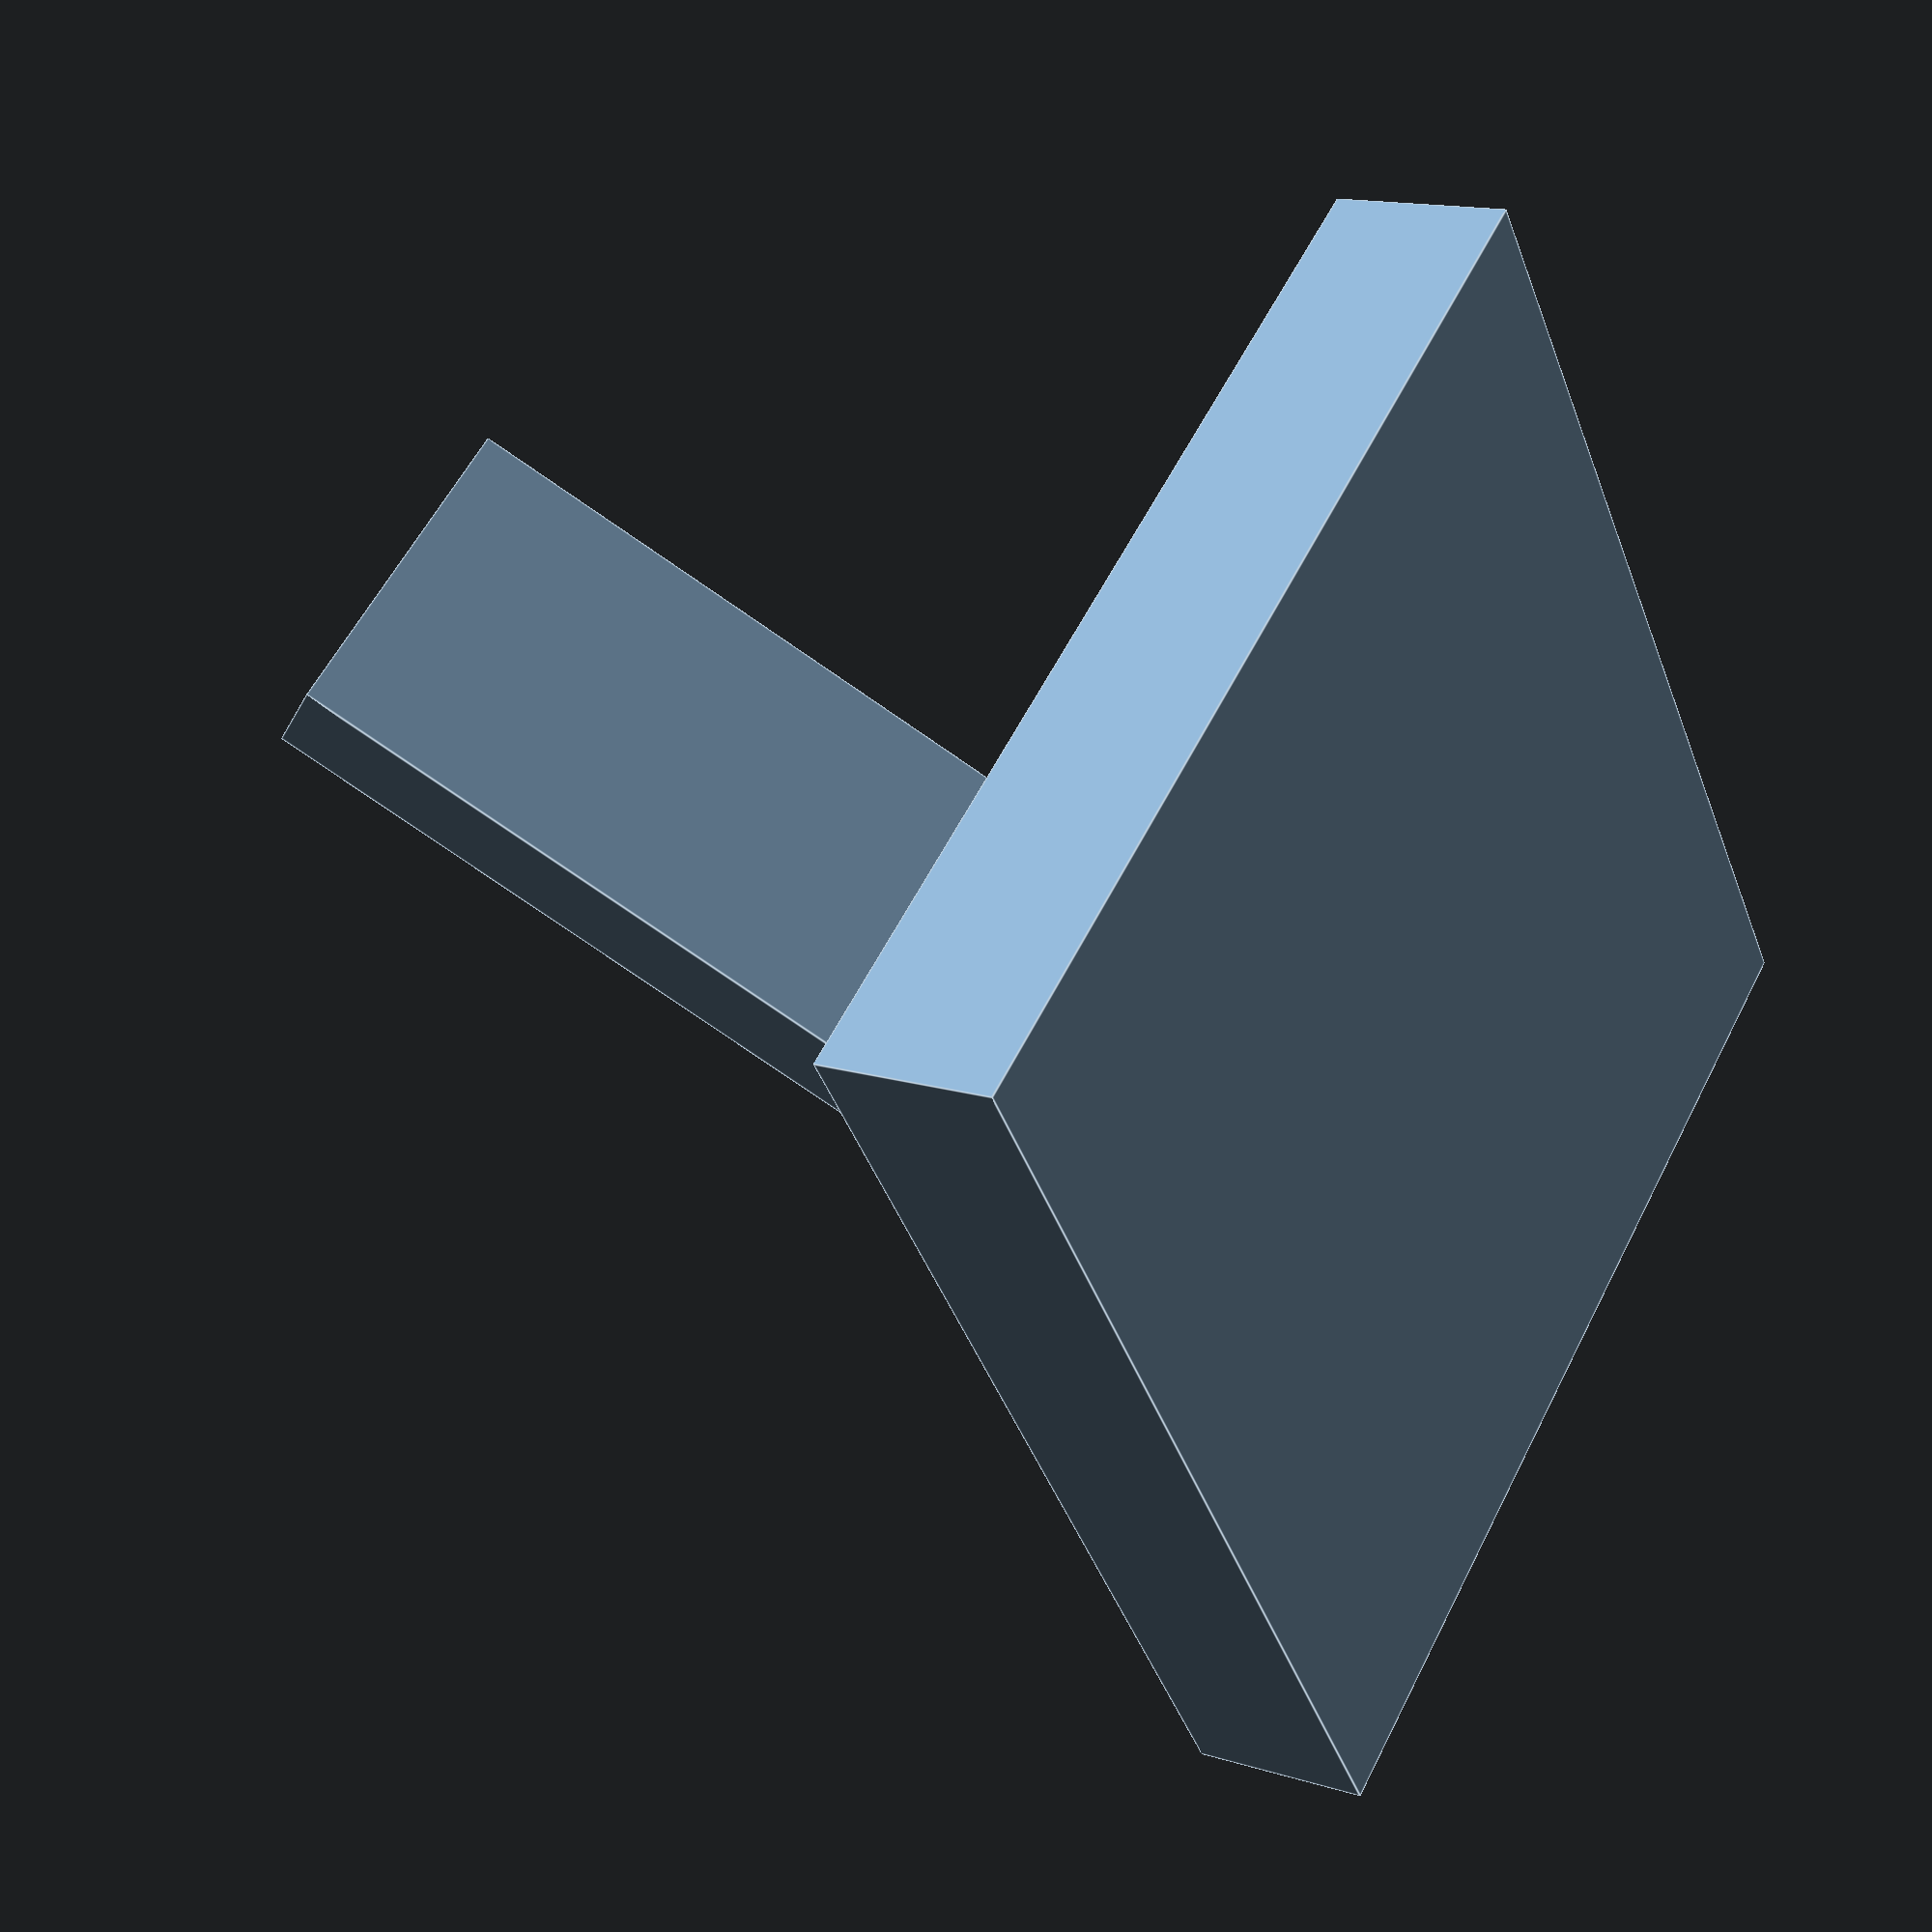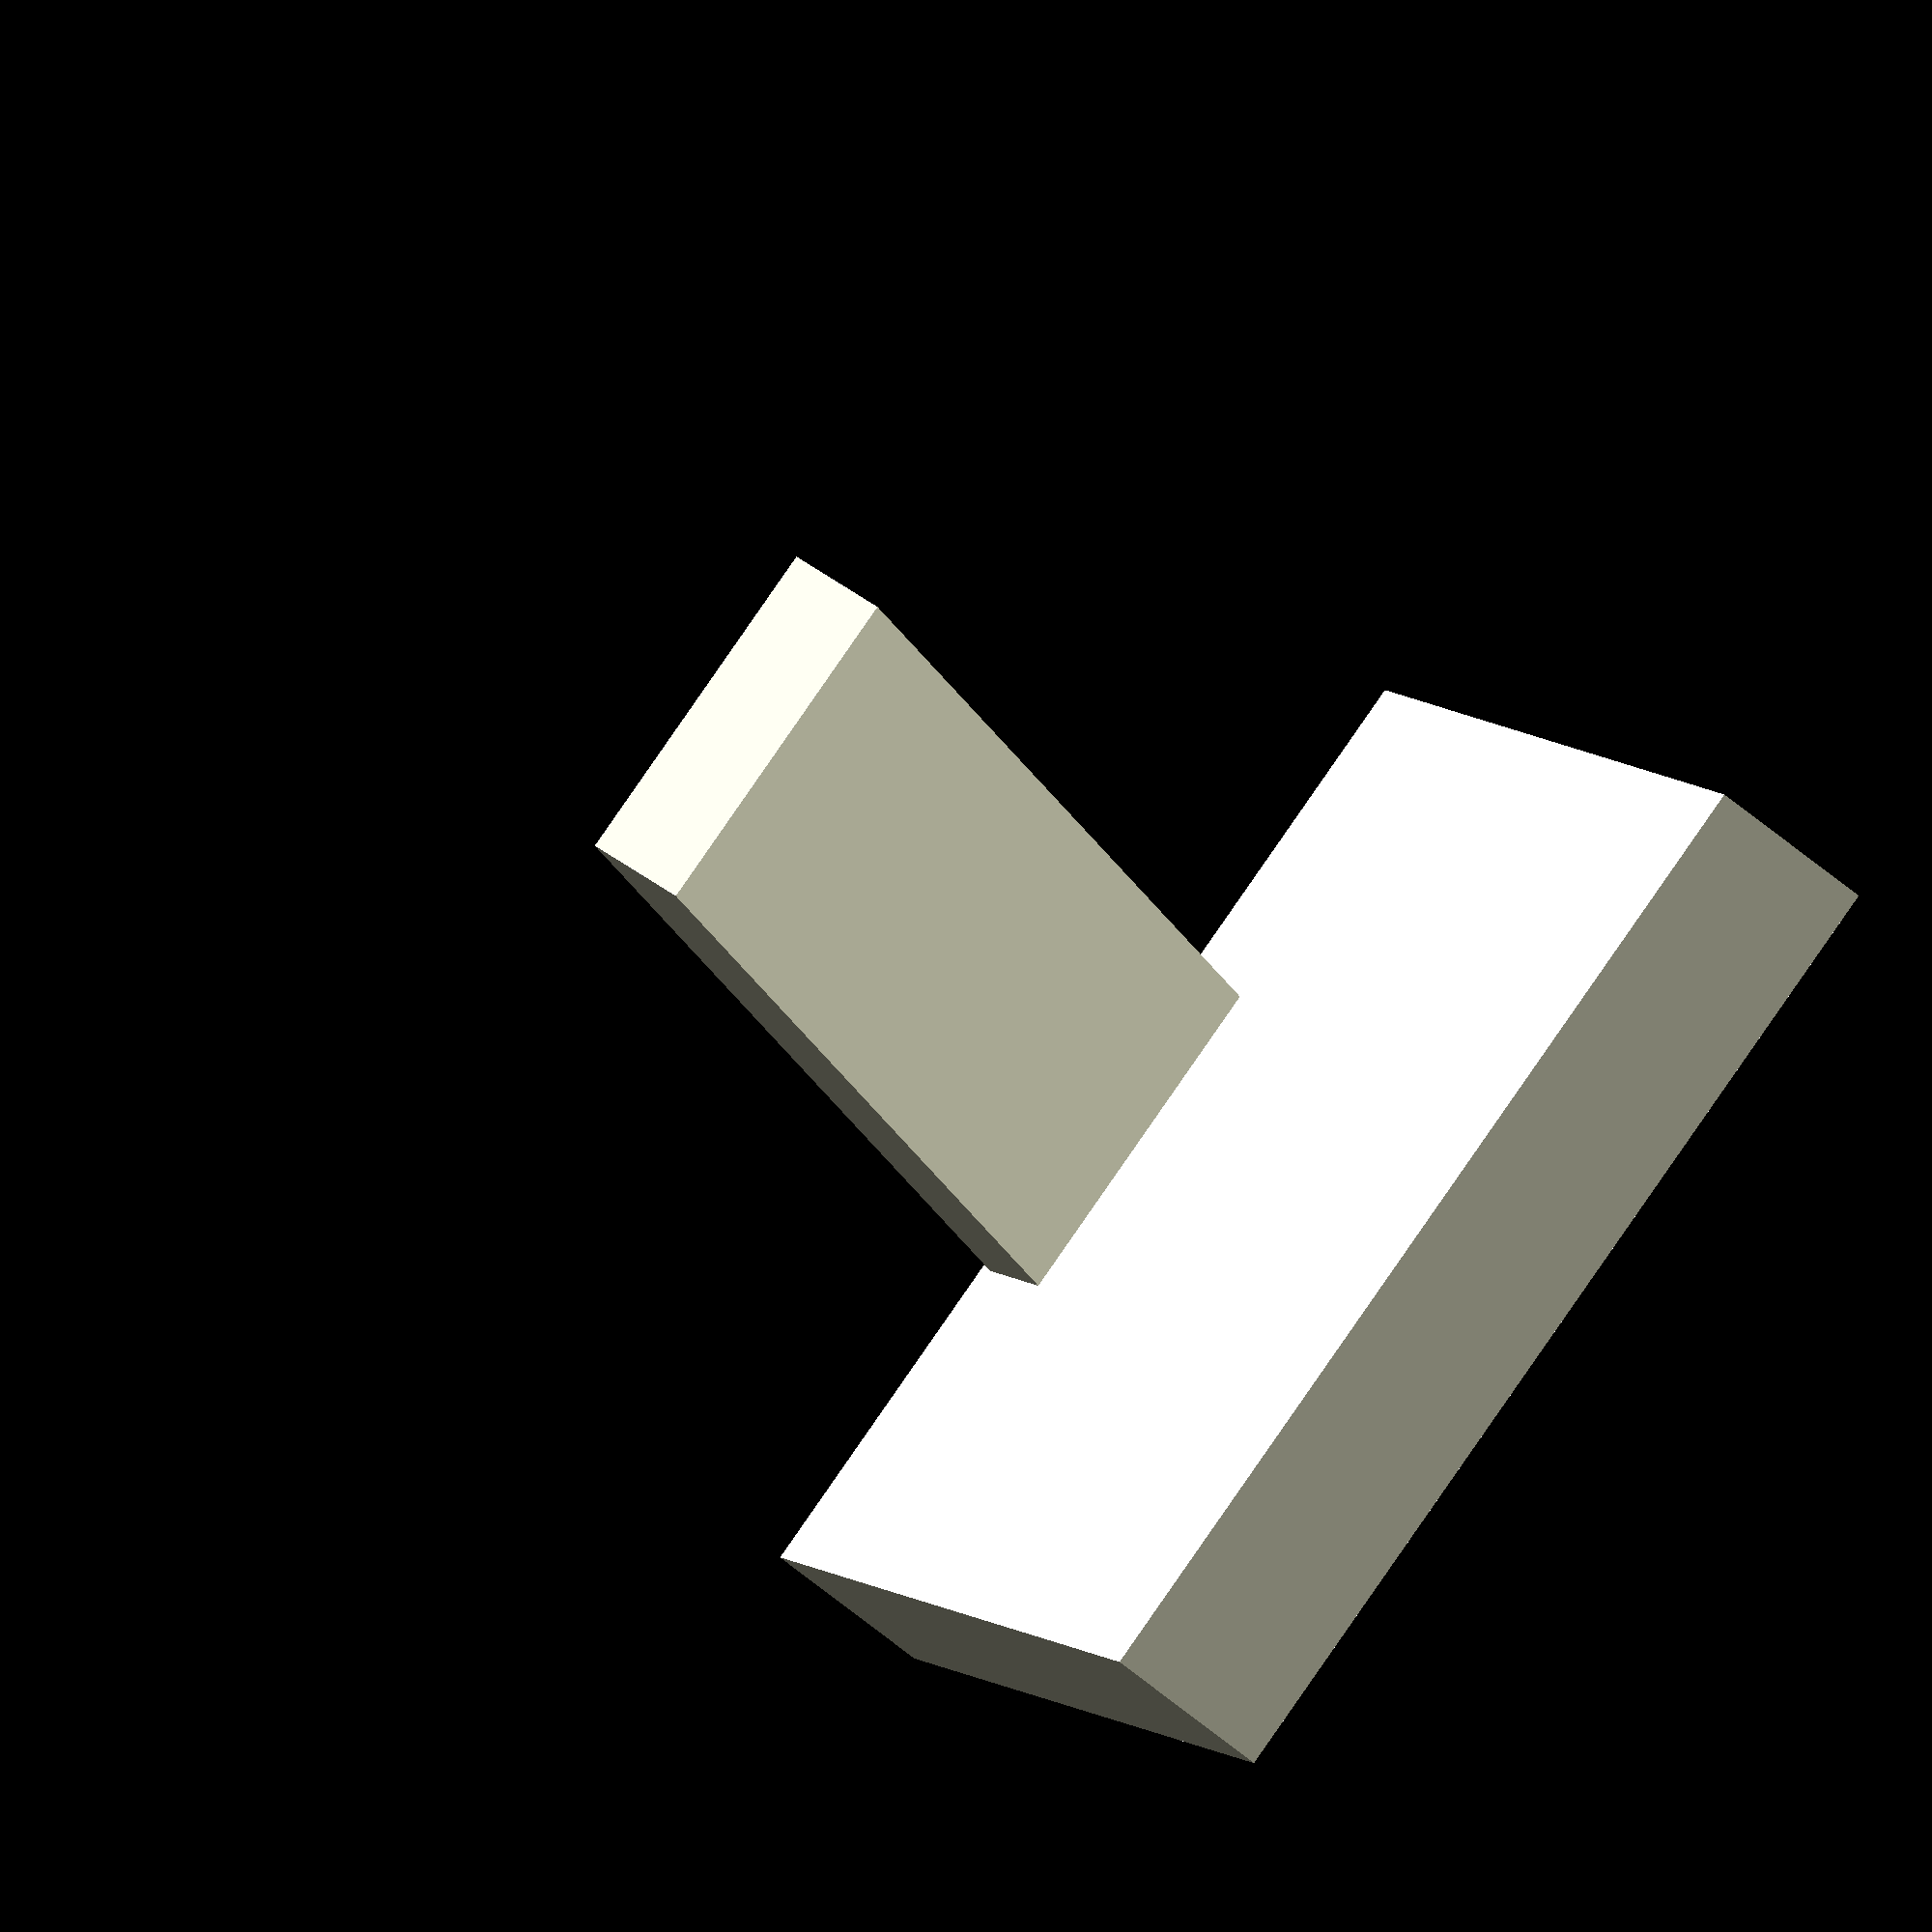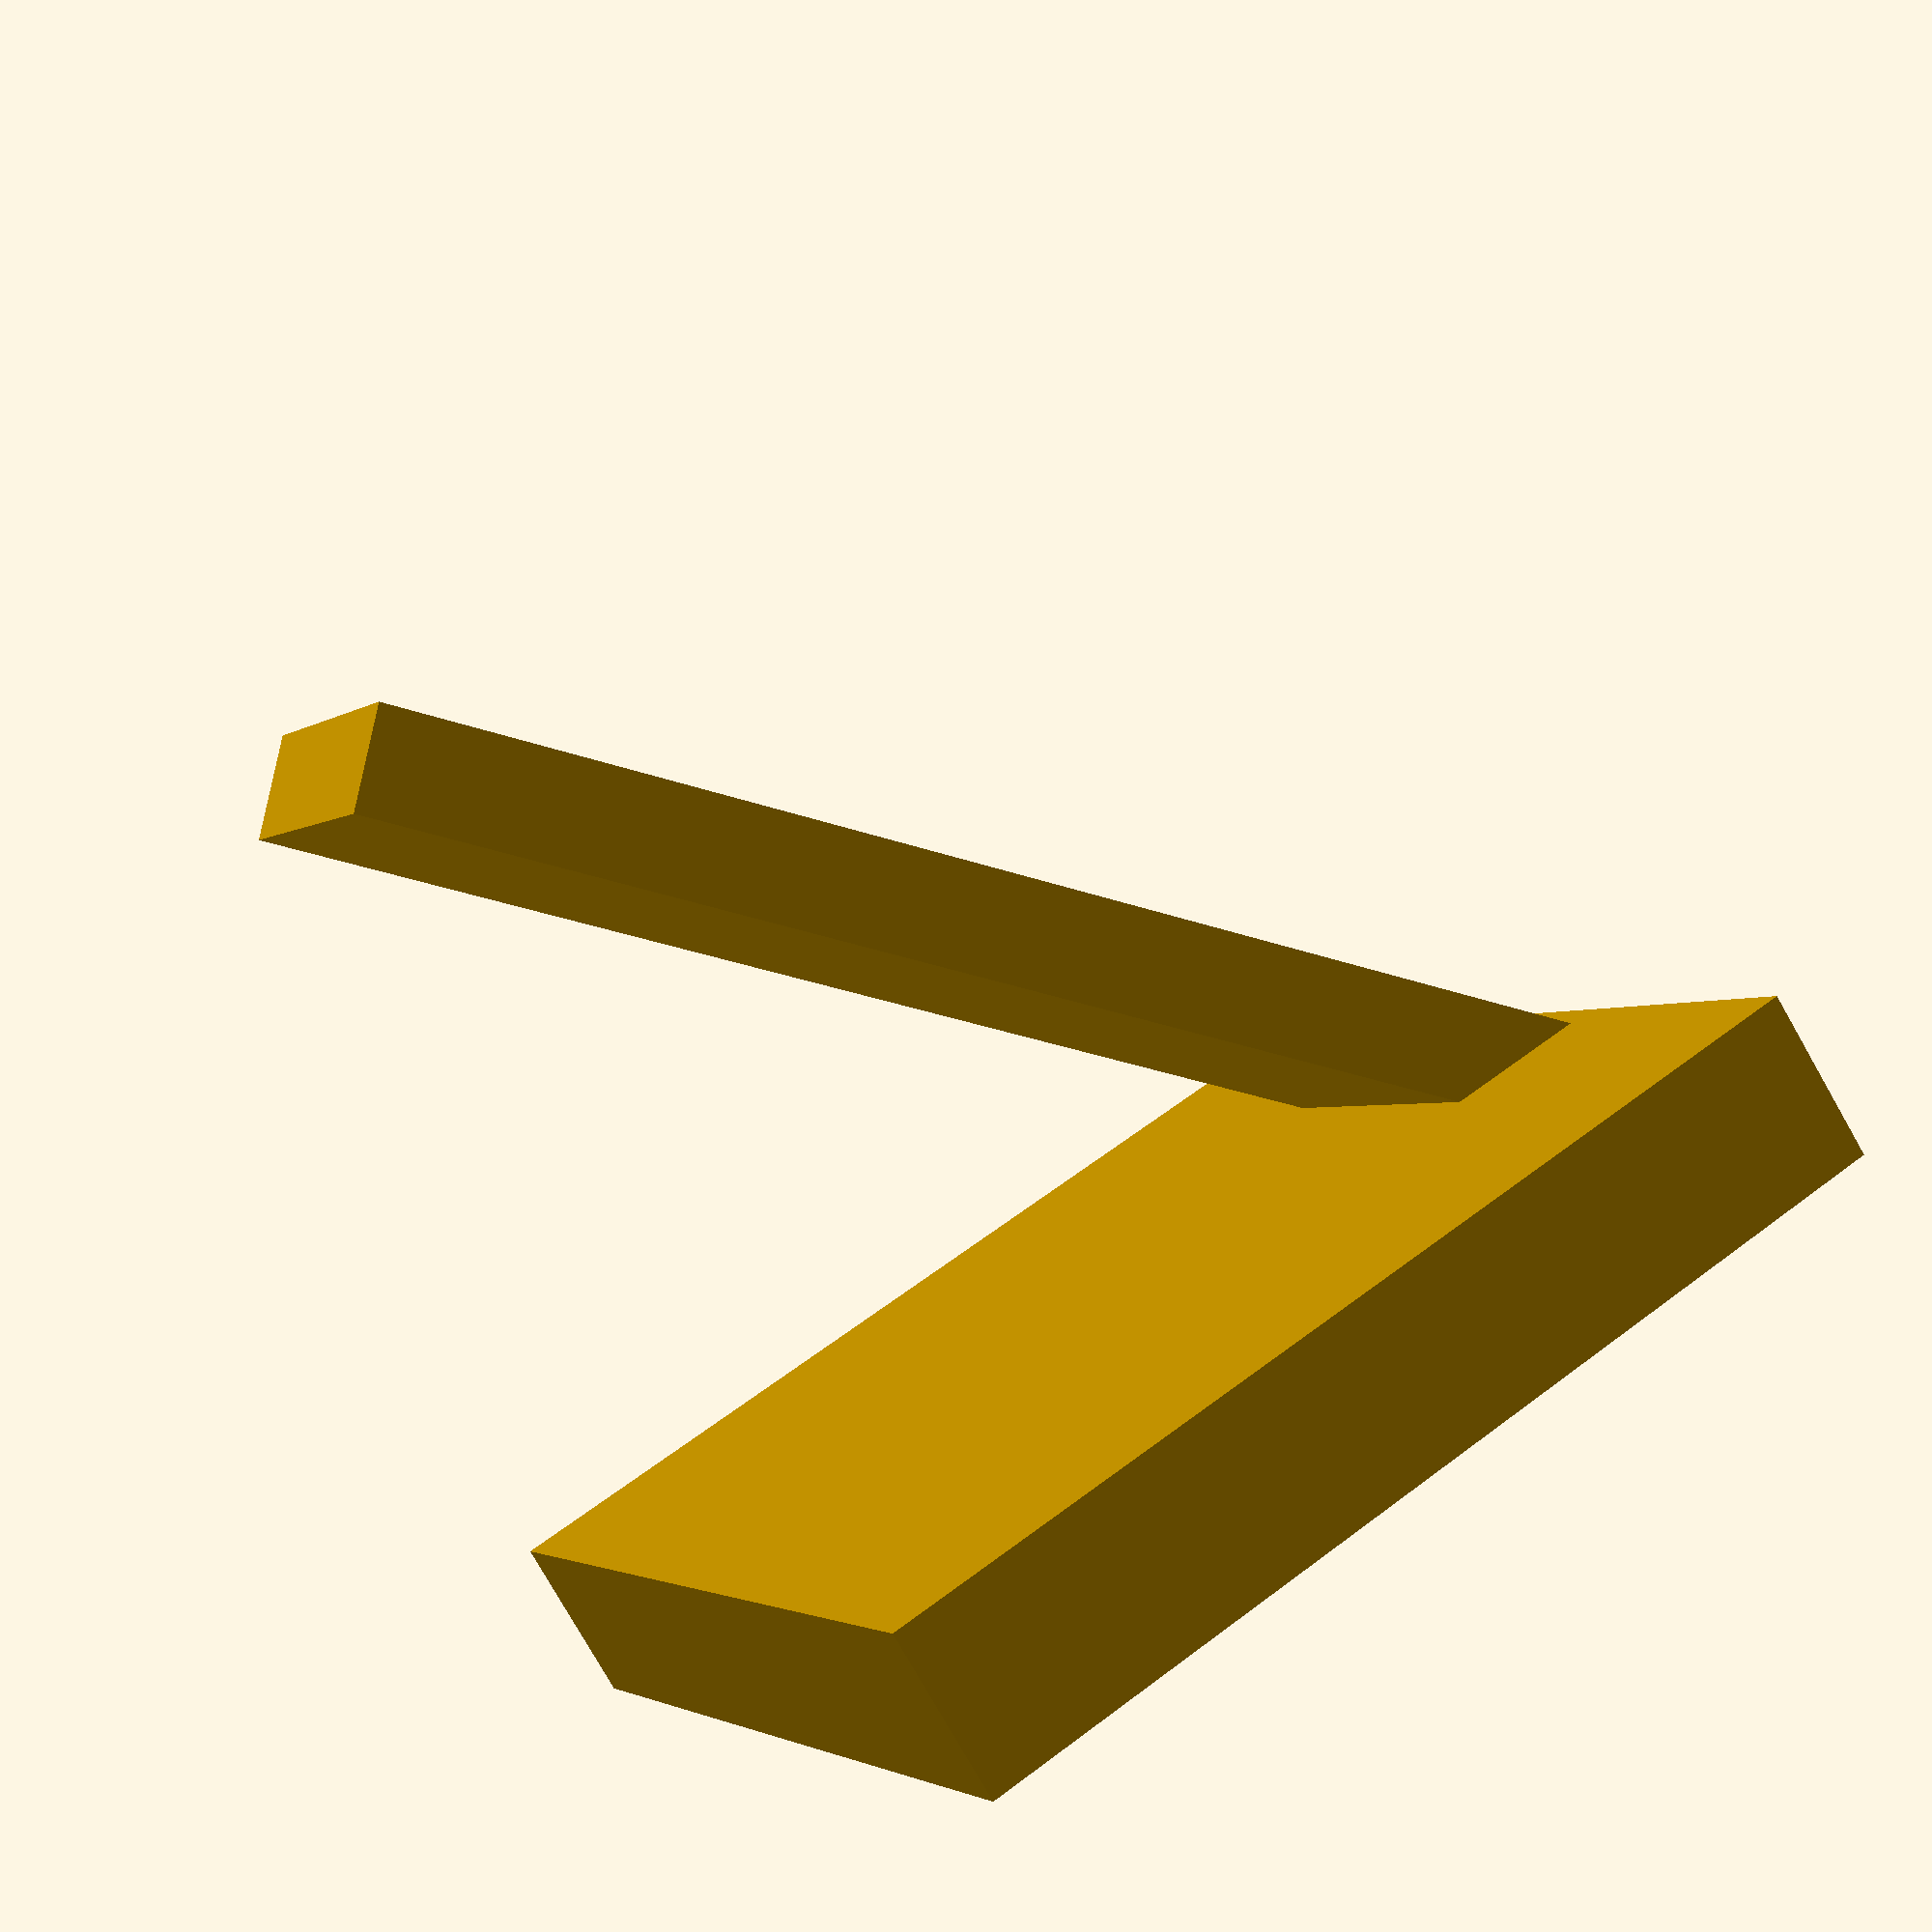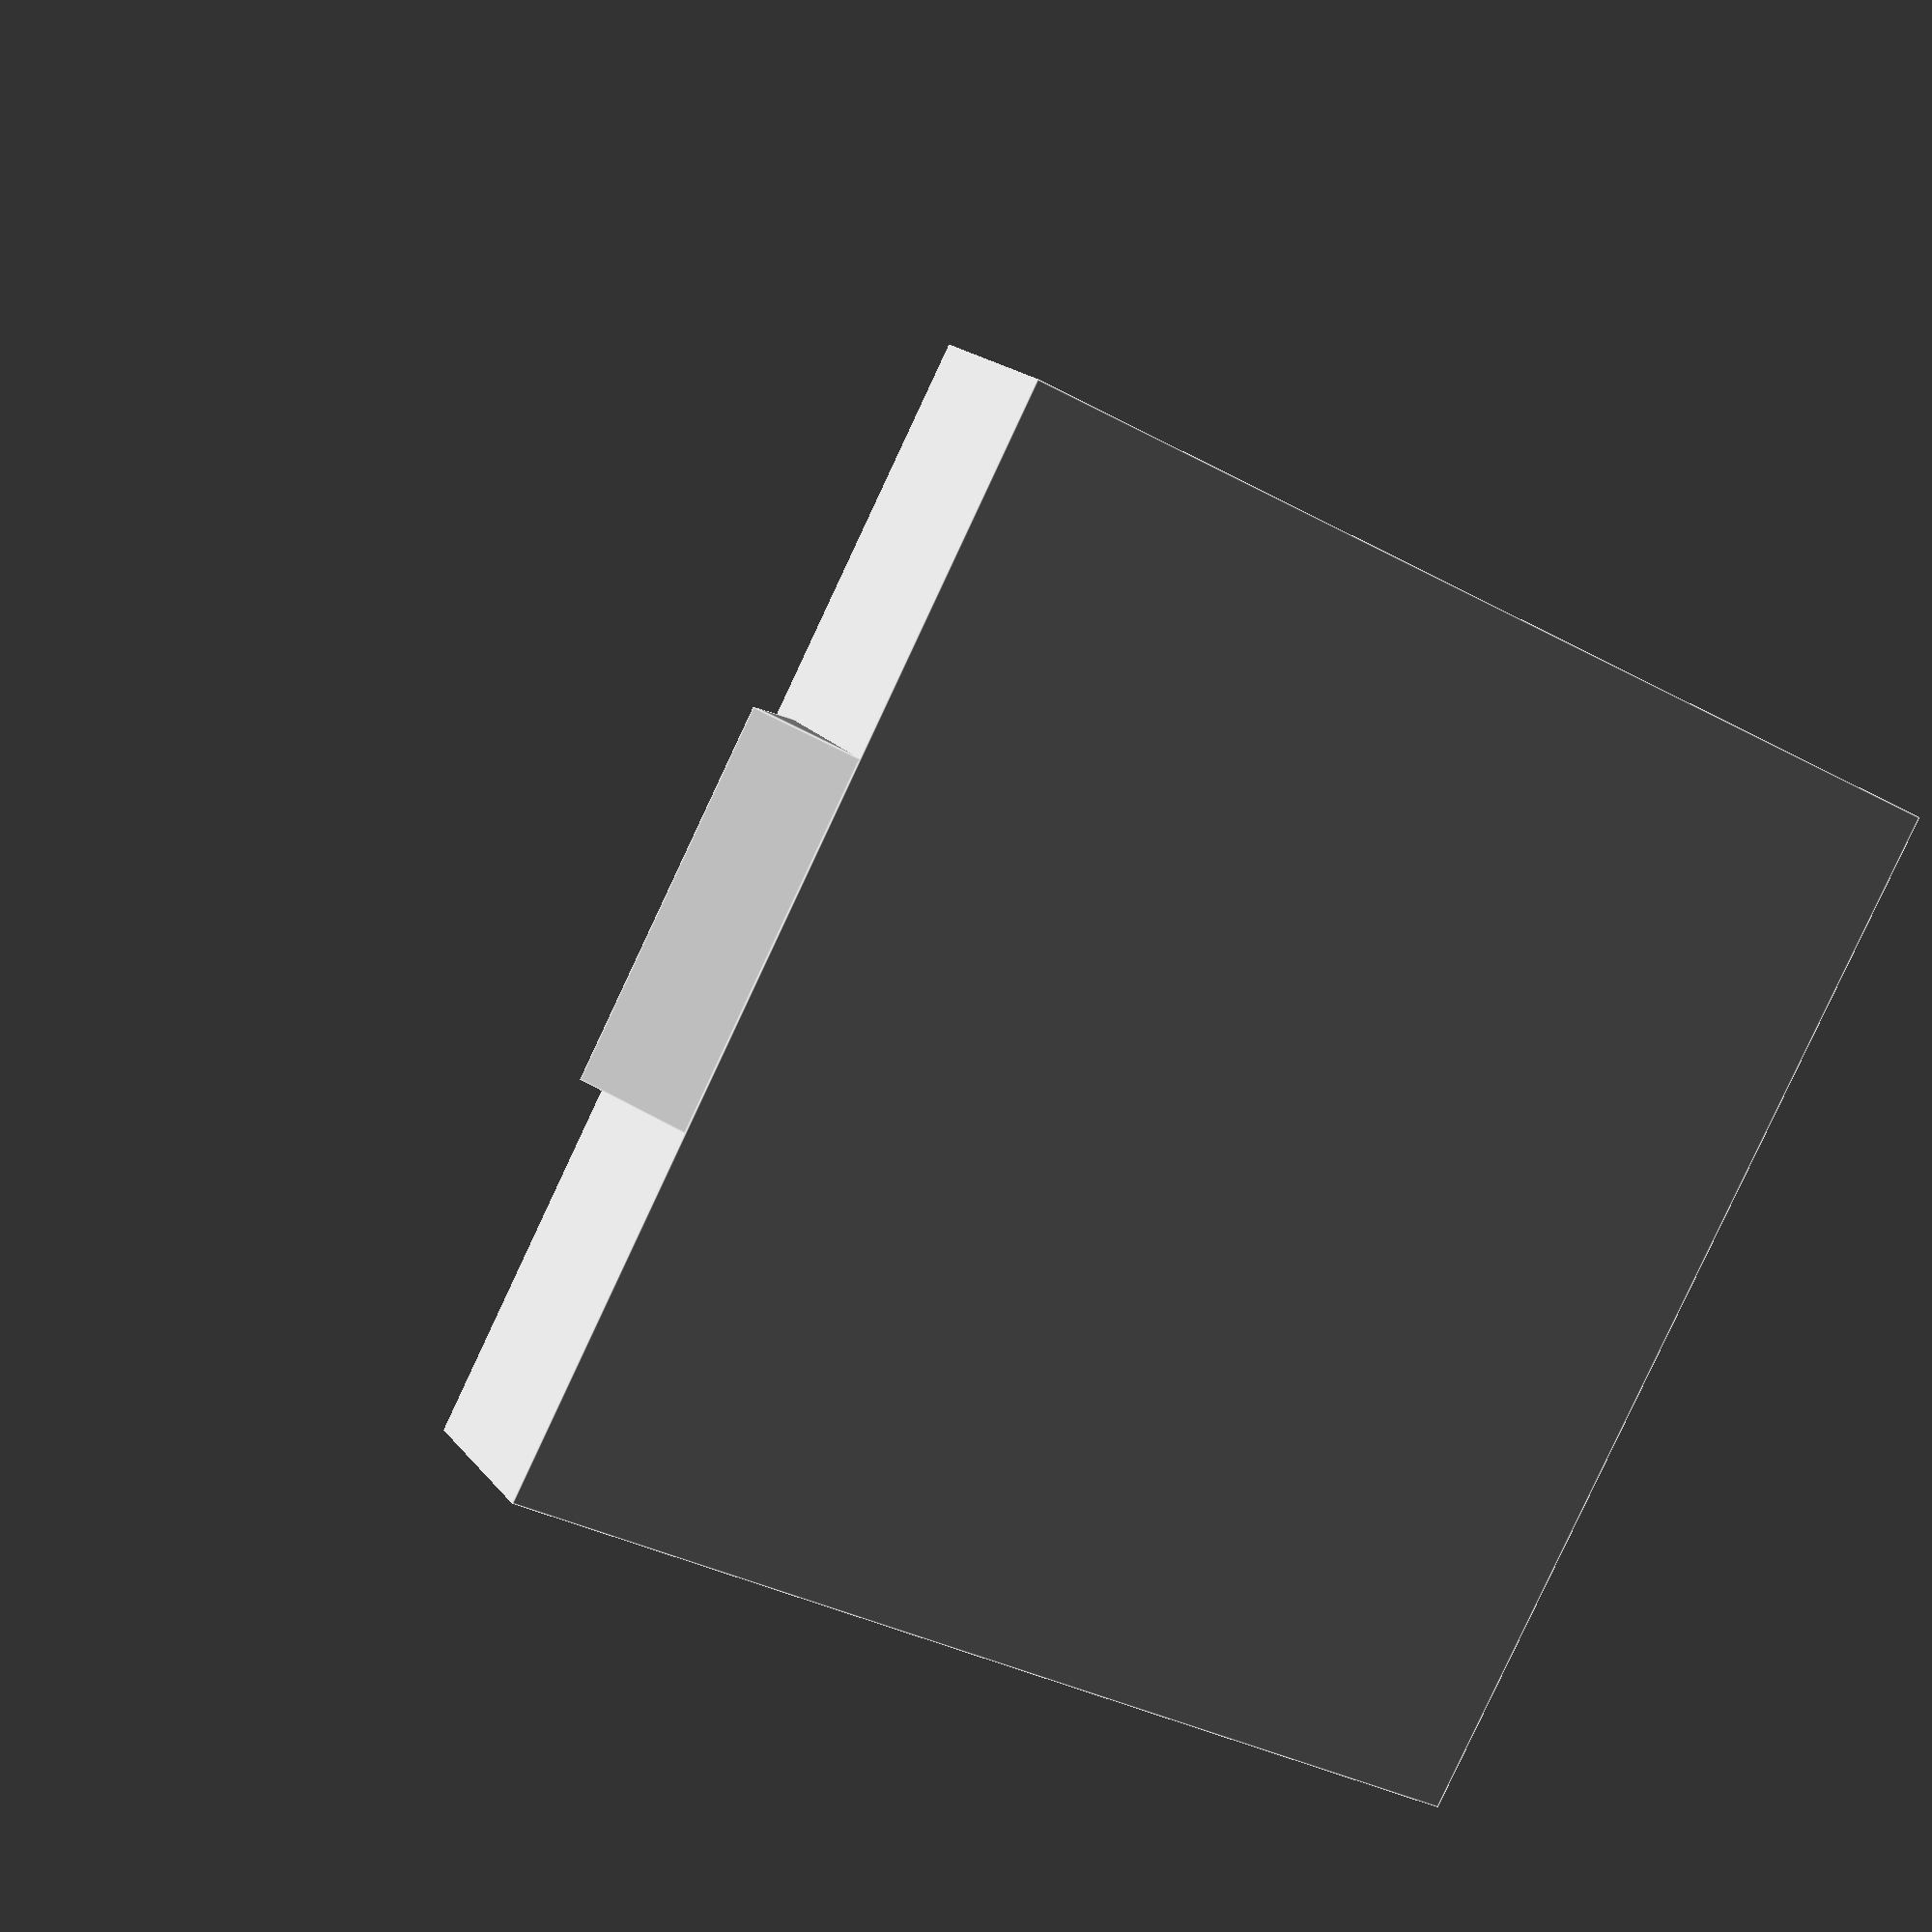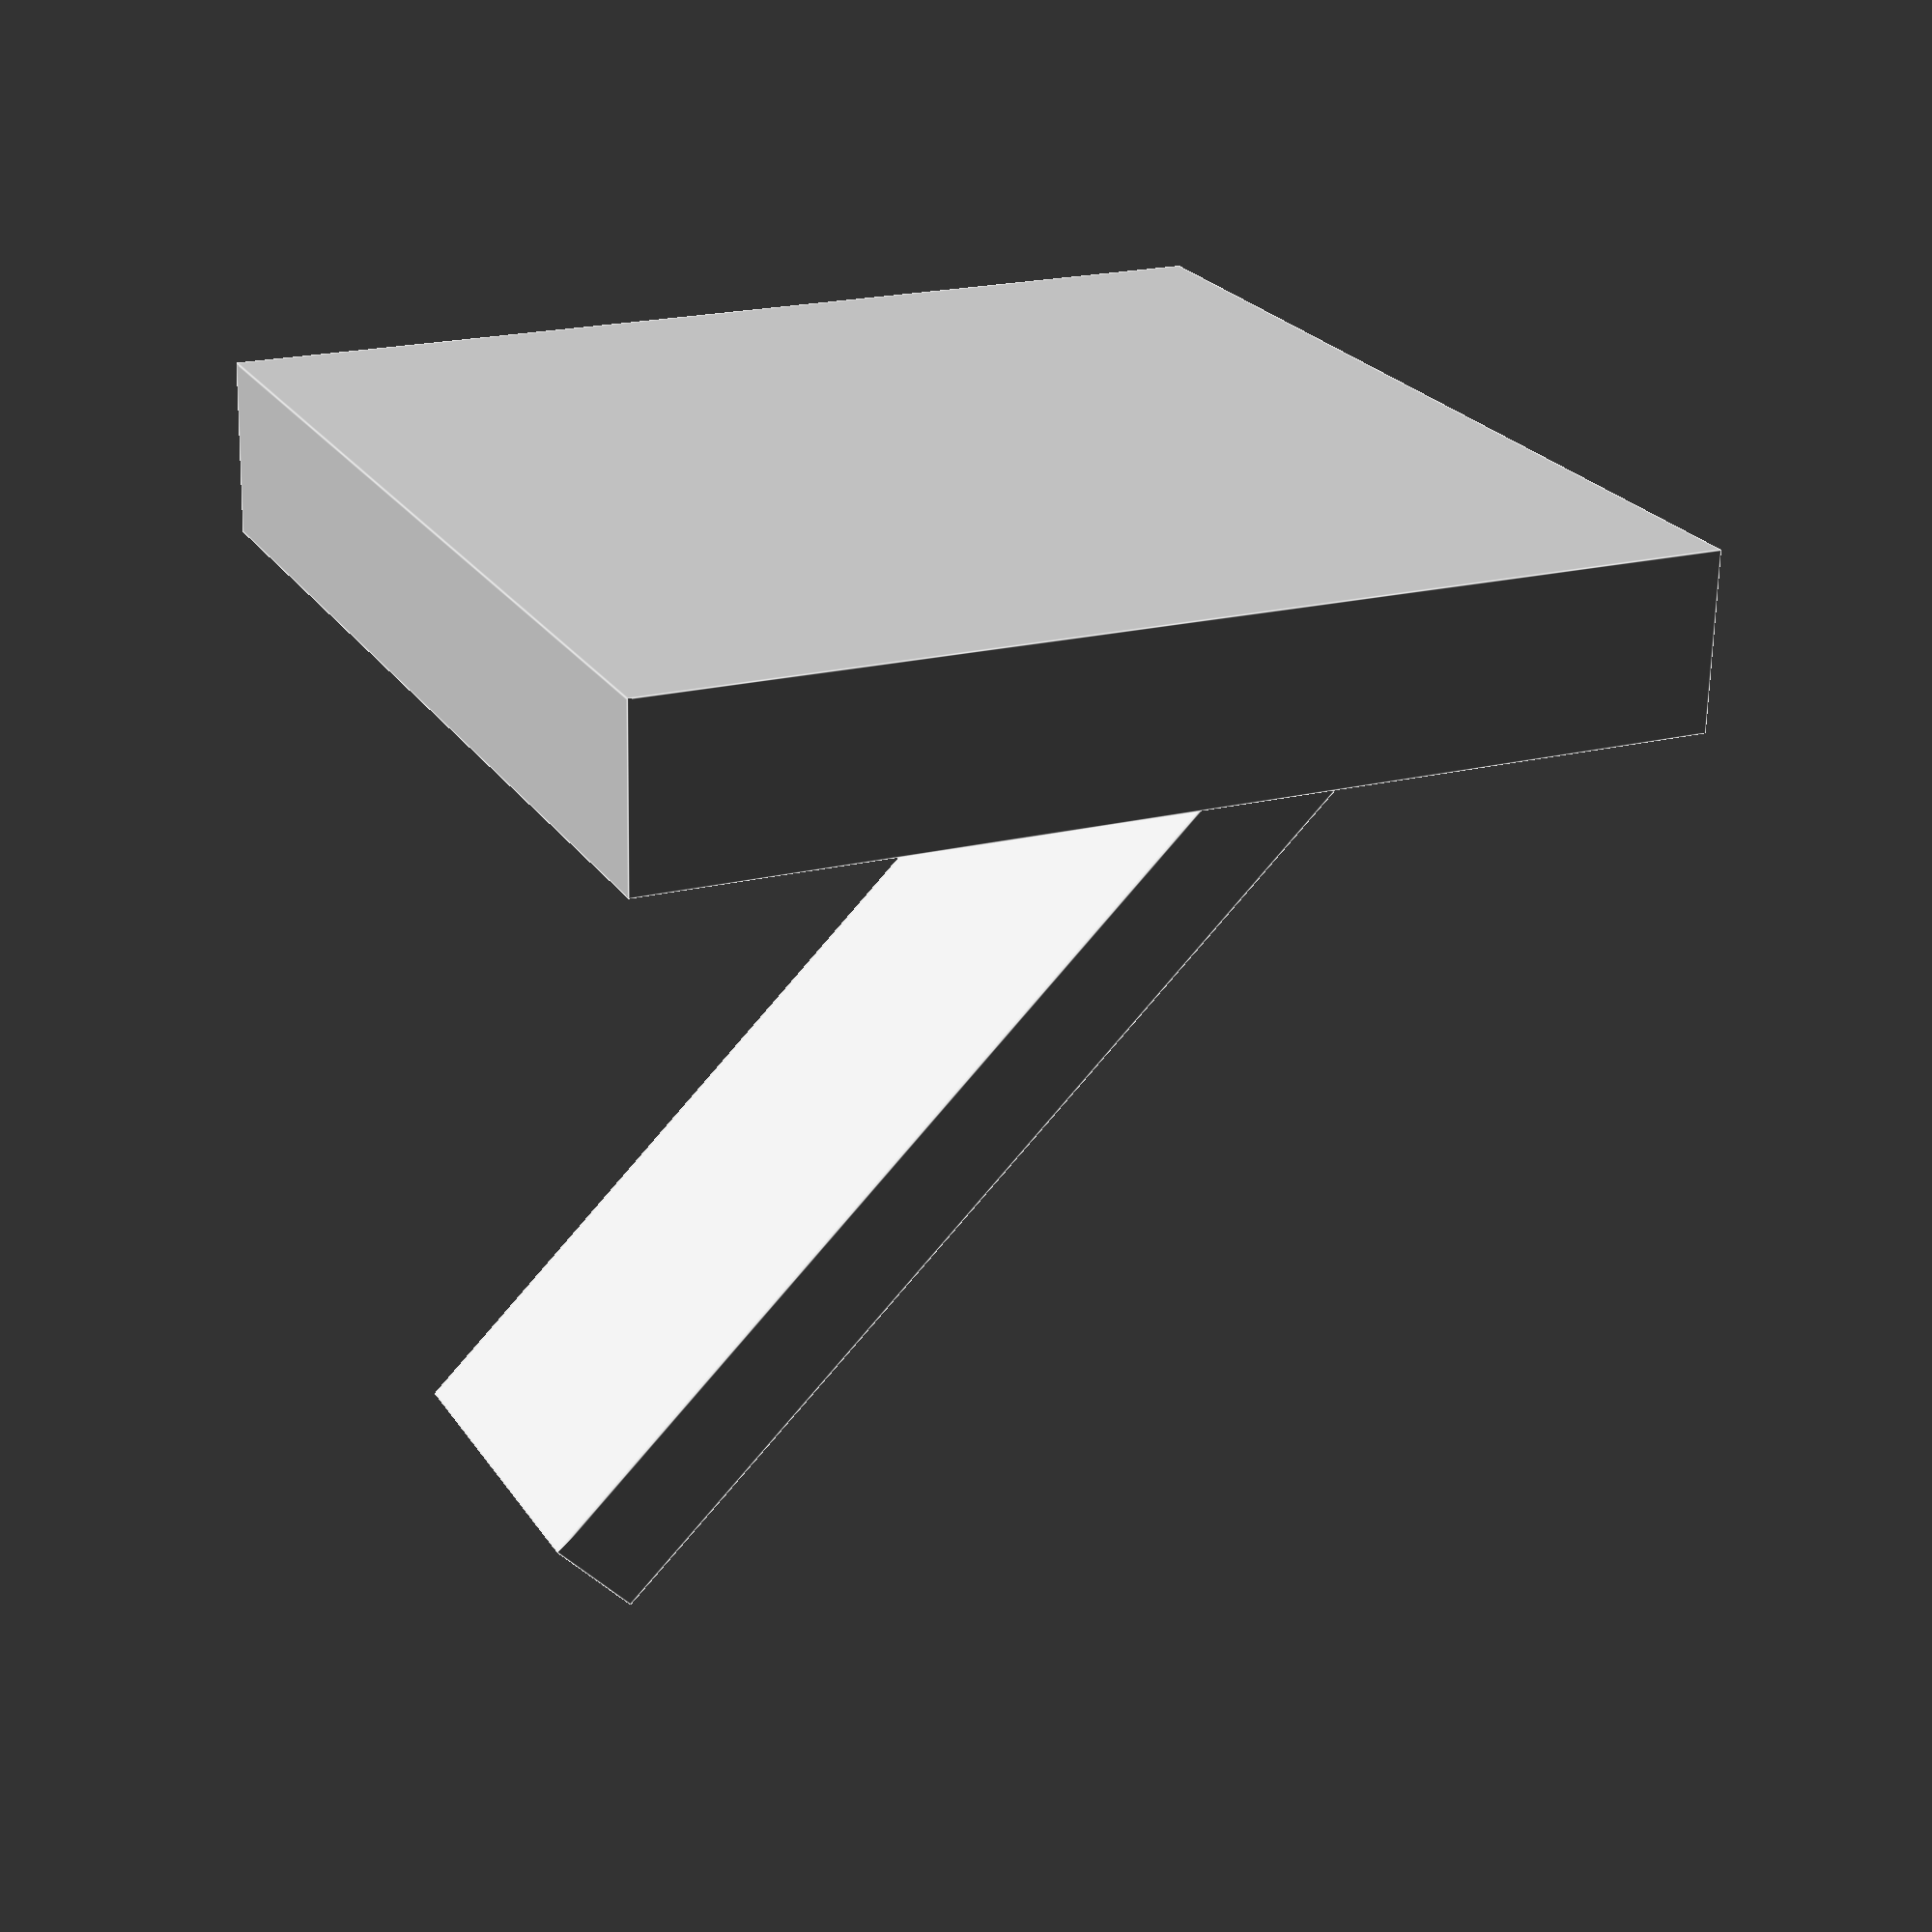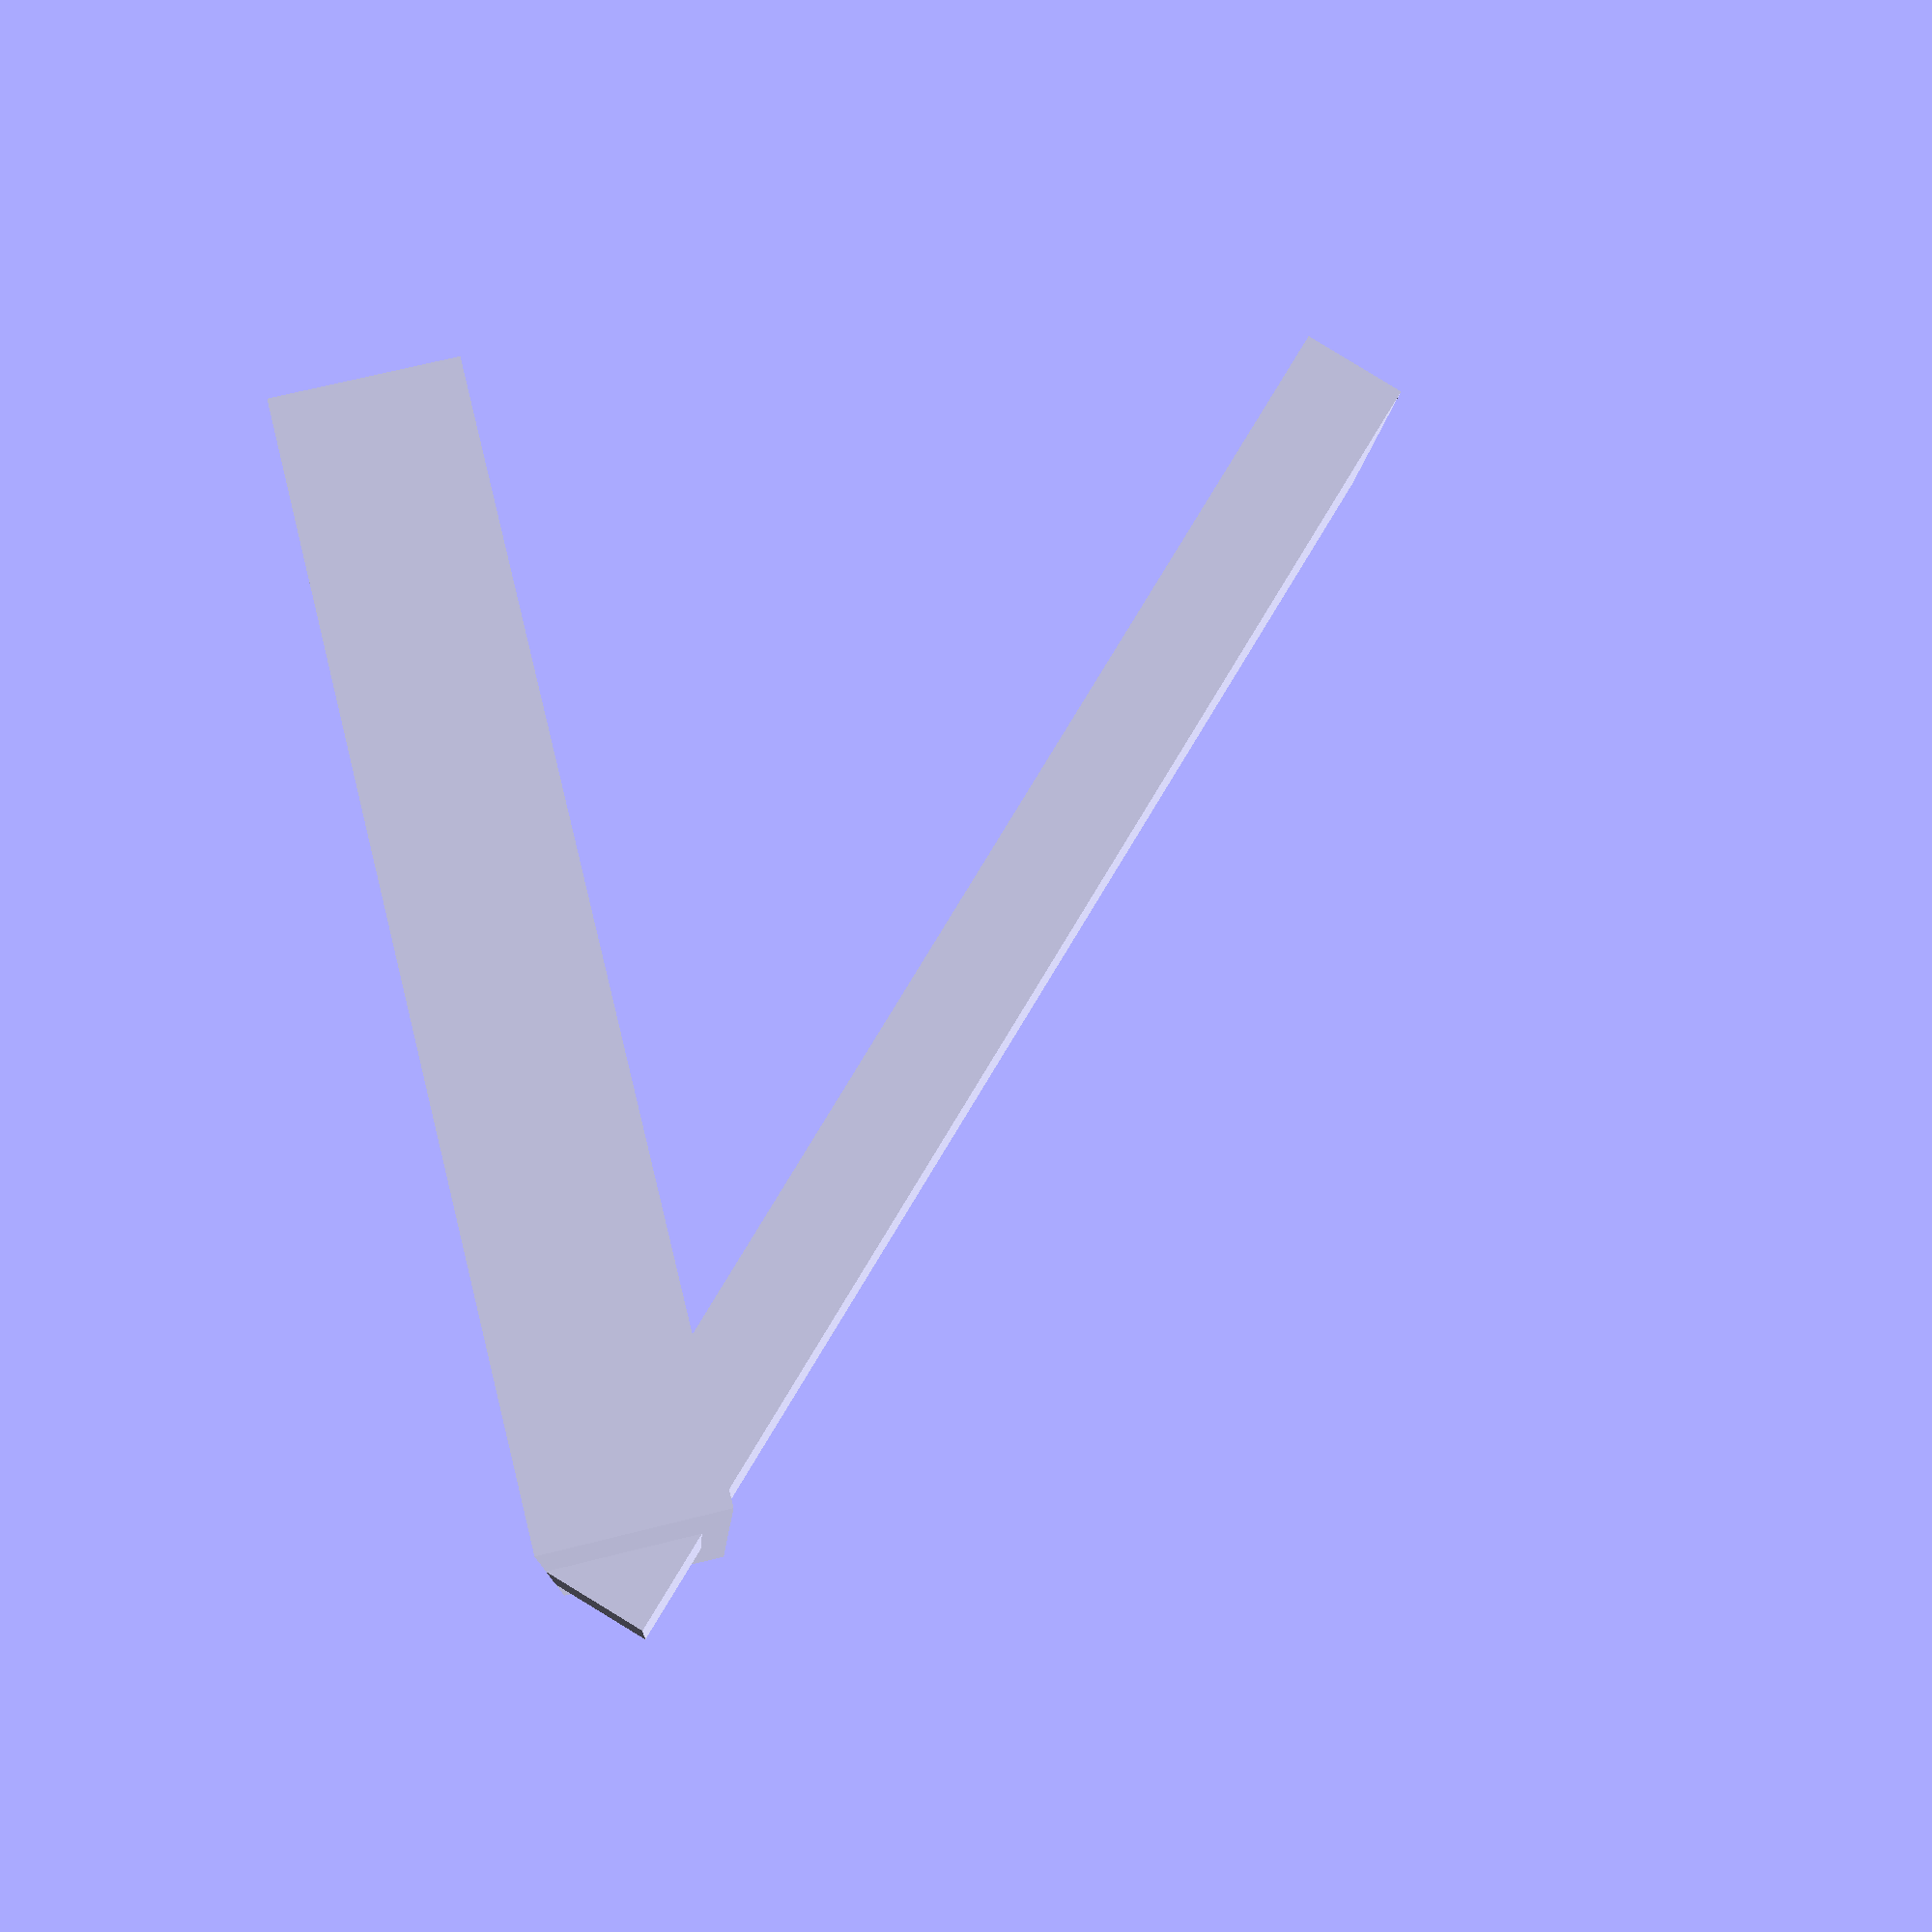
<openscad>


union() {
	union() {
		cube(size = [30, 30, 5]);
		translate(v = [0, 10, 0]) {
			rotate(a = -45, v = [0, 1, 0]) {
				cube(size = [40, 10, 3]);
			}
		}
	}
}
</openscad>
<views>
elev=345.4 azim=307.0 roll=123.8 proj=p view=edges
elev=241.0 azim=240.7 roll=130.7 proj=o view=solid
elev=259.2 azim=334.1 roll=150.3 proj=p view=wireframe
elev=162.3 azim=332.0 roll=25.2 proj=p view=edges
elev=67.0 azim=25.2 roll=178.8 proj=p view=edges
elev=292.3 azim=346.5 roll=255.8 proj=p view=wireframe
</views>
